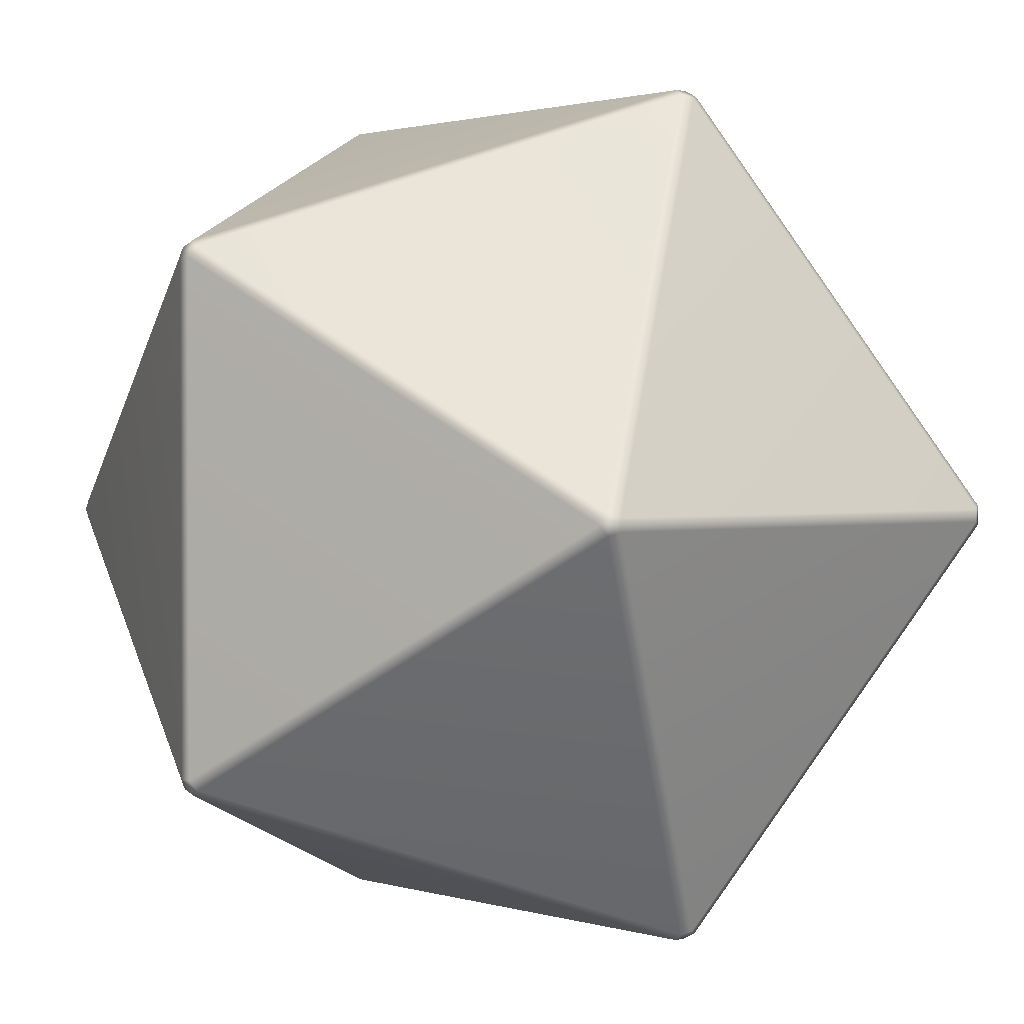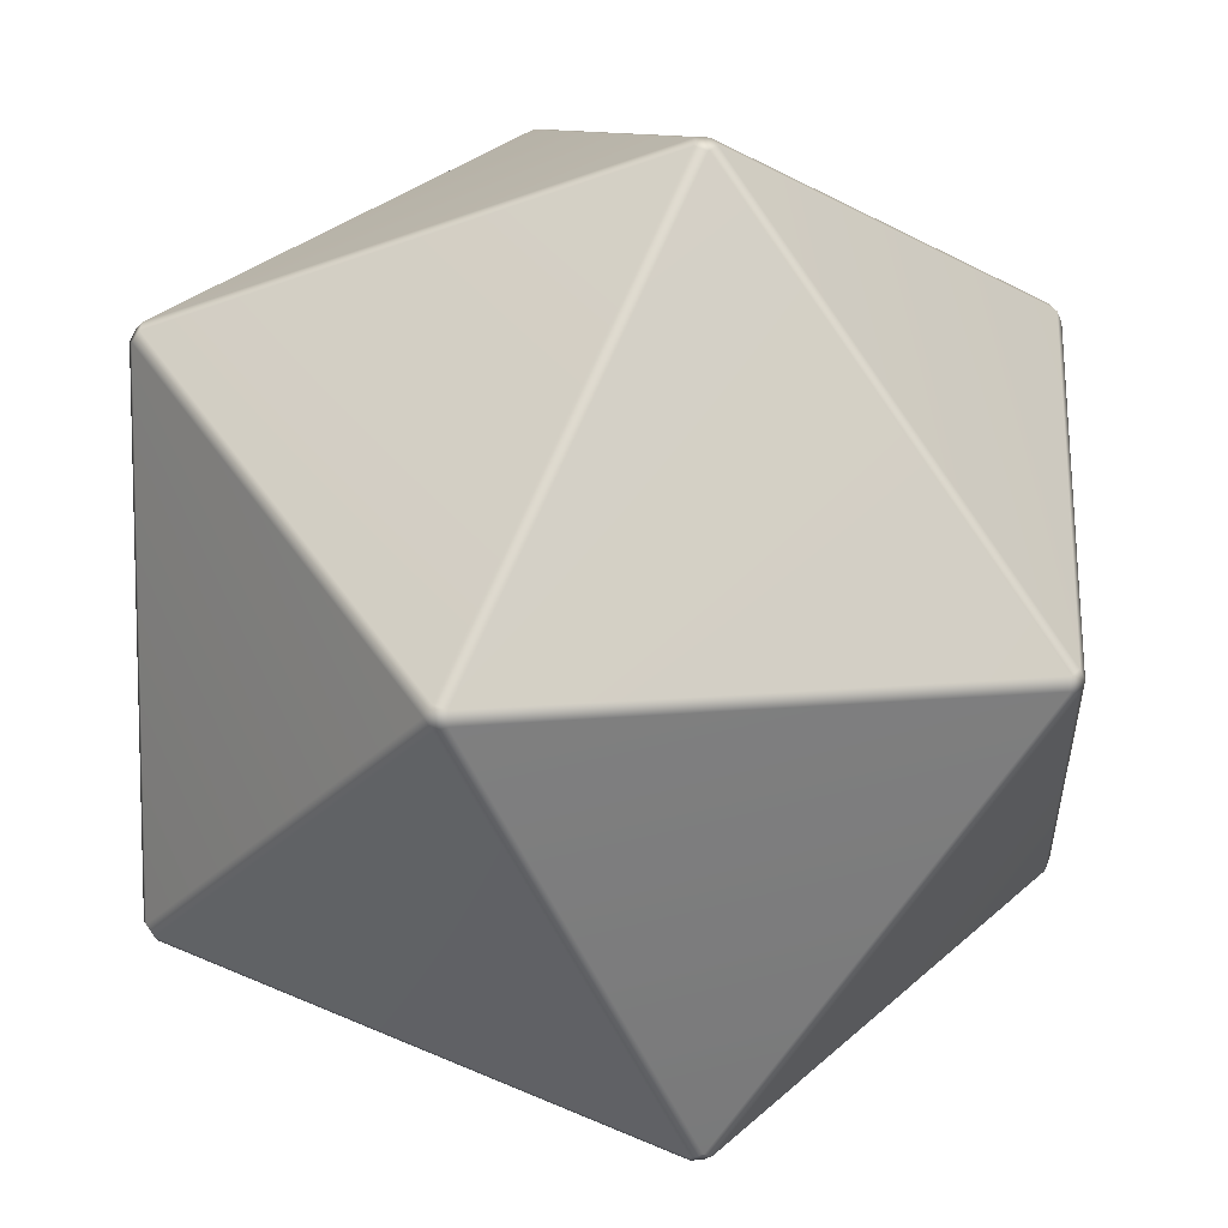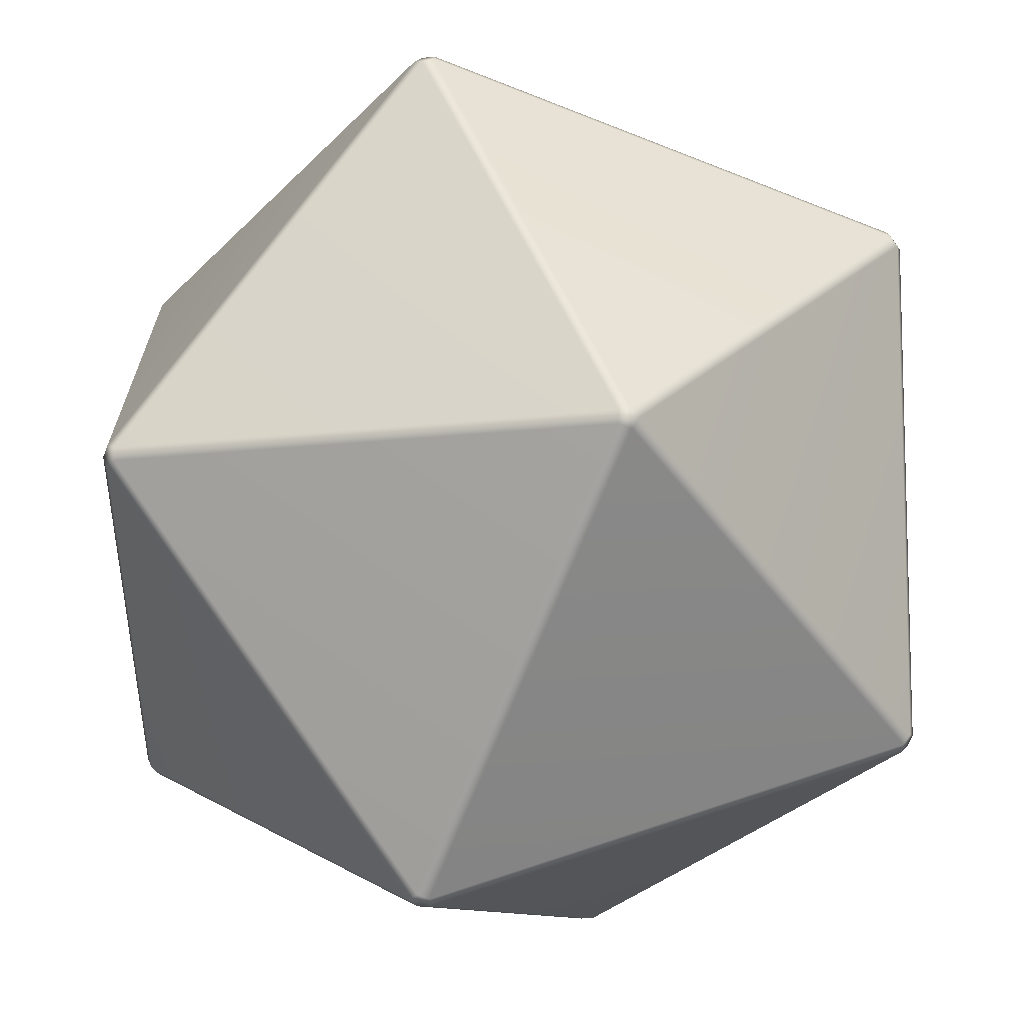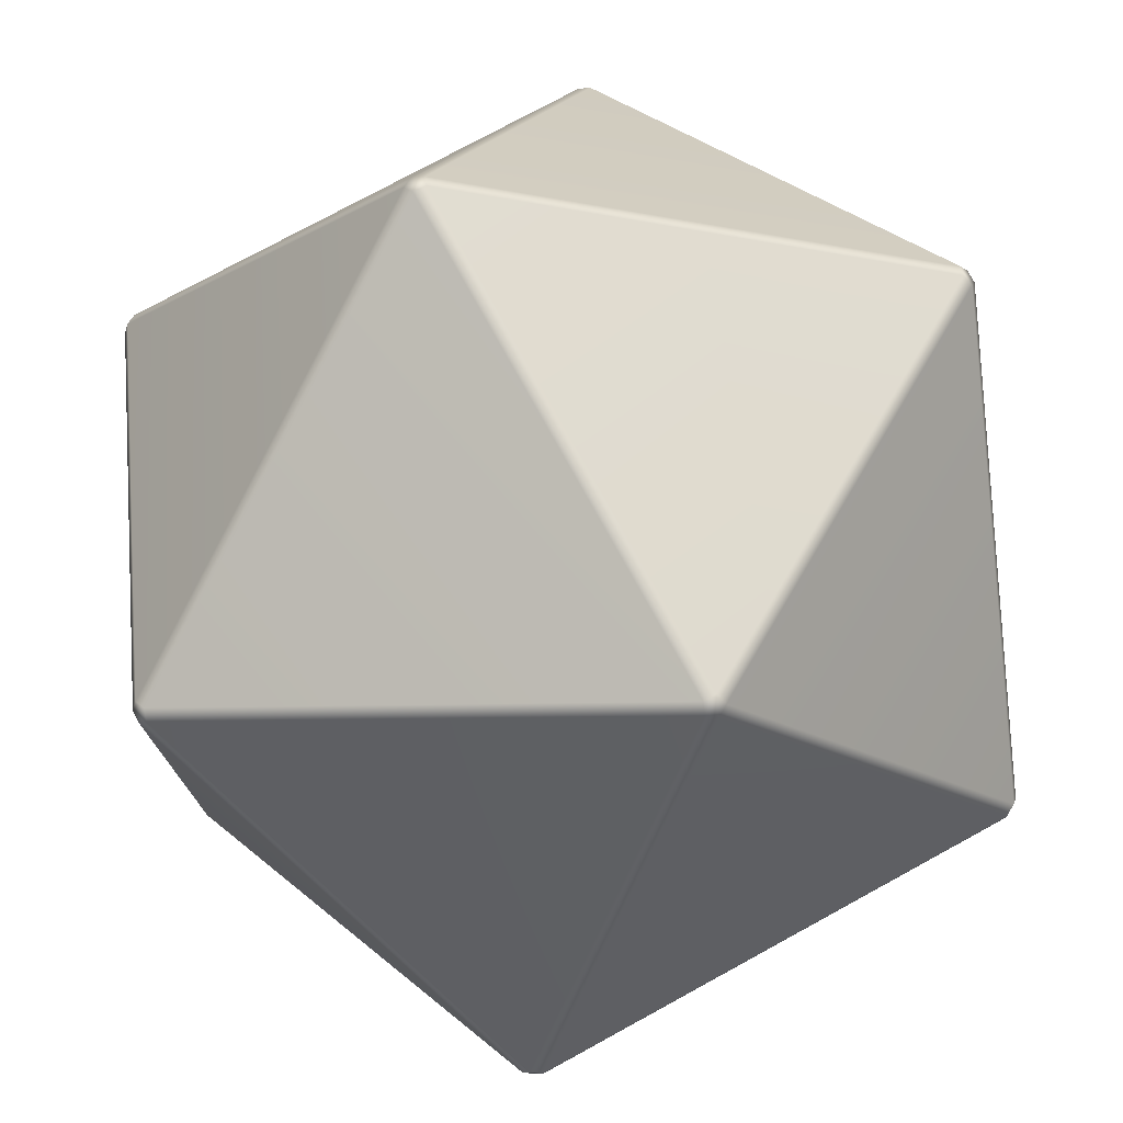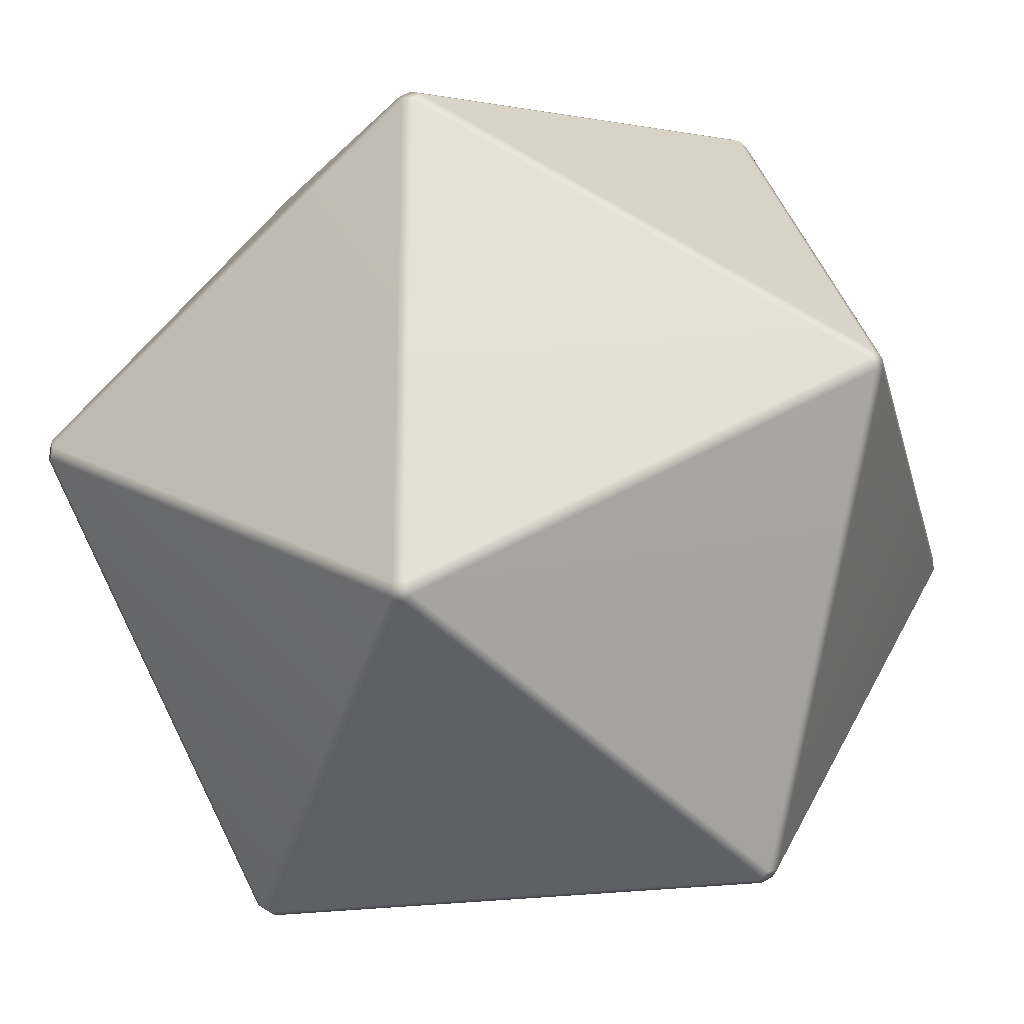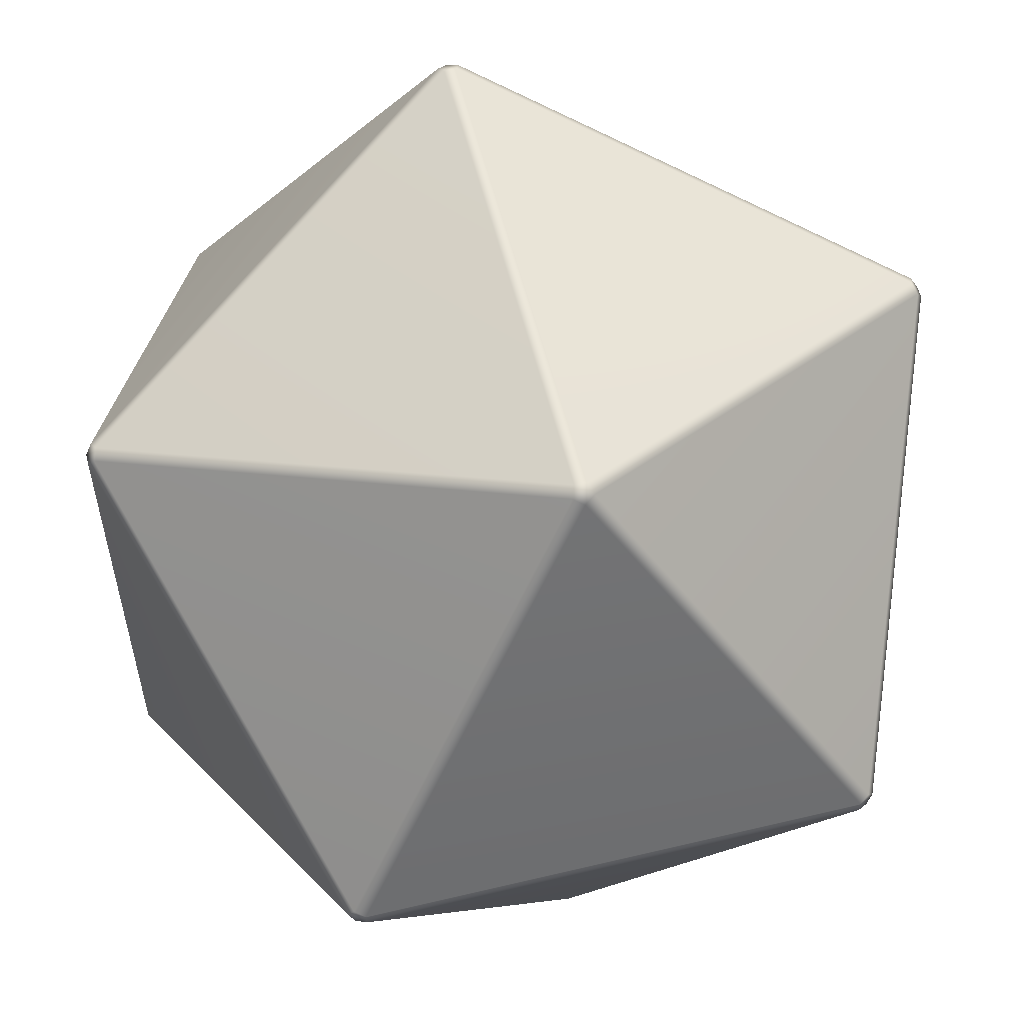
<metadata>
{"format":"obj","ext":"obj","renderer":"f3d","projection":"perspective","resolution":1024,"background":"white","views":[{"elev":1.4,"azim":-42.0,"up":"+Z"},{"elev":9.4,"azim":163.8,"up":"+Z"},{"elev":-10.1,"azim":-160.4,"up":"+Z"},{"elev":75.9,"azim":151.3,"up":"+Z"},{"elev":-24.0,"azim":-166.3,"up":"+Y"},{"elev":57.1,"azim":166.0,"up":"+Z"}]}
</metadata>
<code>
o Mesh_0
v -83.39 2.067 52.33
v -53.61 82.61 0.000197
v -84.67 1.277 -50.26
v -84.67 -1.277 -50.26
v -52.33 -83.39 2.067
v -1.277 -50.26 84.67
v -52.33 83.39 -2.067
v -50.26 84.67 1.278
v 1.278 -50.26 84.67
v -2.067 -52.33 -83.39
v 83.39 2.067 -52.33
v 84.67 1.277 50.26
v 53.61 -82.61 -0.000197
v 83.39 -2.067 -52.33
v 1.277 50.26 -84.67
v 50.26 84.67 -1.278
v 83.39 -2.067 52.33
v -50.26 -84.67 -1.277
v -1.278 -50.26 -84.67
v -52.33 83.39 2.067
v -82.61 0 53.61
v -2.067 52.33 83.39
v -84.67 -1.277 50.26
v -84.67 1.277 50.26
v -53.61 -82.61 0.000197
v -83.39 -2.067 52.33
v -52.33 -83.39 -2.067
v -2.067 -52.33 83.39
v -1.277 50.26 84.67
v -0.000303 53.61 -82.61
v -2.067 52.33 -83.39
v -83.39 2.067 -52.33
v 50.26 84.67 1.277
v -50.26 84.67 -1.277
v 2.067 52.33 83.39
v 82.61 0 53.61
v 83.39 2.067 52.33
v 50.26 -84.67 1.277
v 2.067 -52.33 83.39
v 50.26 -84.67 -1.278
v -83.39 -2.067 -52.33
v -82.61 0 -53.61
v 52.33 83.39 -2.067
v 53.61 82.61 -0.000197
v 2.067 52.33 -83.39
v 84.67 -1.277 50.26
v 84.67 -1.277 -50.26
v 84.67 1.277 -50.26
v 52.33 83.39 2.067
v 52.33 -83.39 -2.067
v 82.61 0 -53.61
v 52.33 -83.39 2.067
v -50.26 -84.67 1.278
v 1.277 -50.26 -84.67
v 2.067 -52.33 -83.39
v -0.000303 -53.61 -82.61
v -1.278 50.26 -84.67
v 0.000303 -53.61 82.61
v 1.278 50.26 84.67
v 0.000303 53.61 82.61
f 1 22 20
f 24 2 3
f 23 4 25
f 26 5 28
f 21 6 29
f 32 7 31
f 8 60 33
f 59 9 36
f 58 53 38
f 27 41 10
f 11 45 43
f 48 44 12
f 47 46 13
f 14 50 55
f 51 54 15
f 16 30 34
f 37 49 35
f 52 17 39
f 56 40 18
f 57 19 42
f 11 44 48
f 45 51 15
f 43 30 16
f 15 19 57
f 37 44 49
f 10 42 19
f 13 17 52
f 27 56 18
f 56 50 40
f 24 4 23
f 59 37 35
f 14 11 48
f 38 18 40
f 36 39 17
f 14 13 50
f 30 7 34
f 58 5 53
f 58 52 39
f 32 2 7
f 32 57 42
f 51 55 54
f 49 60 35
f 1 2 24
f 34 33 16
f 22 21 29
f 26 25 5
f 20 60 8
f 21 28 6
f 25 41 27
f 48 46 47
f 7 20 8
f 3 32 42
f 52 40 50
f 22 29 59
f 28 58 39
f 16 33 49
f 15 57 31
f 27 53 5
f 19 54 55
f 26 1 24
f 29 9 59
f 17 12 37
f 11 43 44
f 45 11 51
f 43 45 30
f 15 54 19
f 37 12 44
f 10 41 42
f 13 46 17
f 27 10 56
f 56 55 50
f 24 3 4
f 59 36 37
f 48 47 14
f 14 51 11
f 38 53 18
f 36 9 39
f 14 47 13
f 30 31 7
f 58 28 5
f 58 38 52
f 32 3 2
f 32 31 57
f 51 14 55
f 49 33 60
f 1 20 2
f 34 8 33
f 22 1 21
f 26 23 25
f 20 22 60
f 21 26 28
f 25 4 41
f 48 12 46
f 8 34 7
f 7 2 20
f 42 41 4
f 4 3 42
f 50 13 52
f 52 38 40
f 59 35 60
f 60 22 59
f 39 9 6
f 6 28 39
f 44 43 49
f 43 16 49
f 30 45 31
f 45 15 31
f 5 25 27
f 27 18 53
f 56 10 55
f 10 19 55
f 24 23 26
f 26 21 1
f 29 6 9
f 37 36 17
f 17 46 12

</code>
